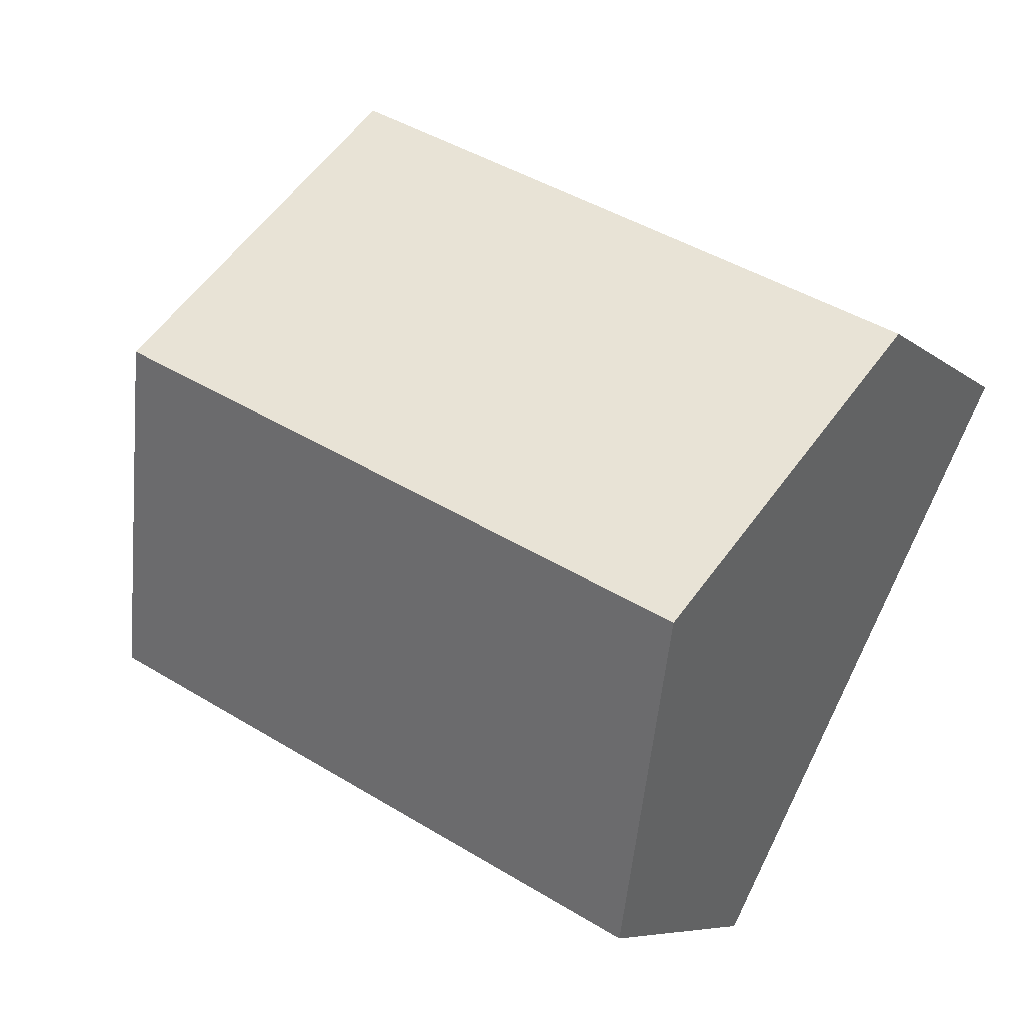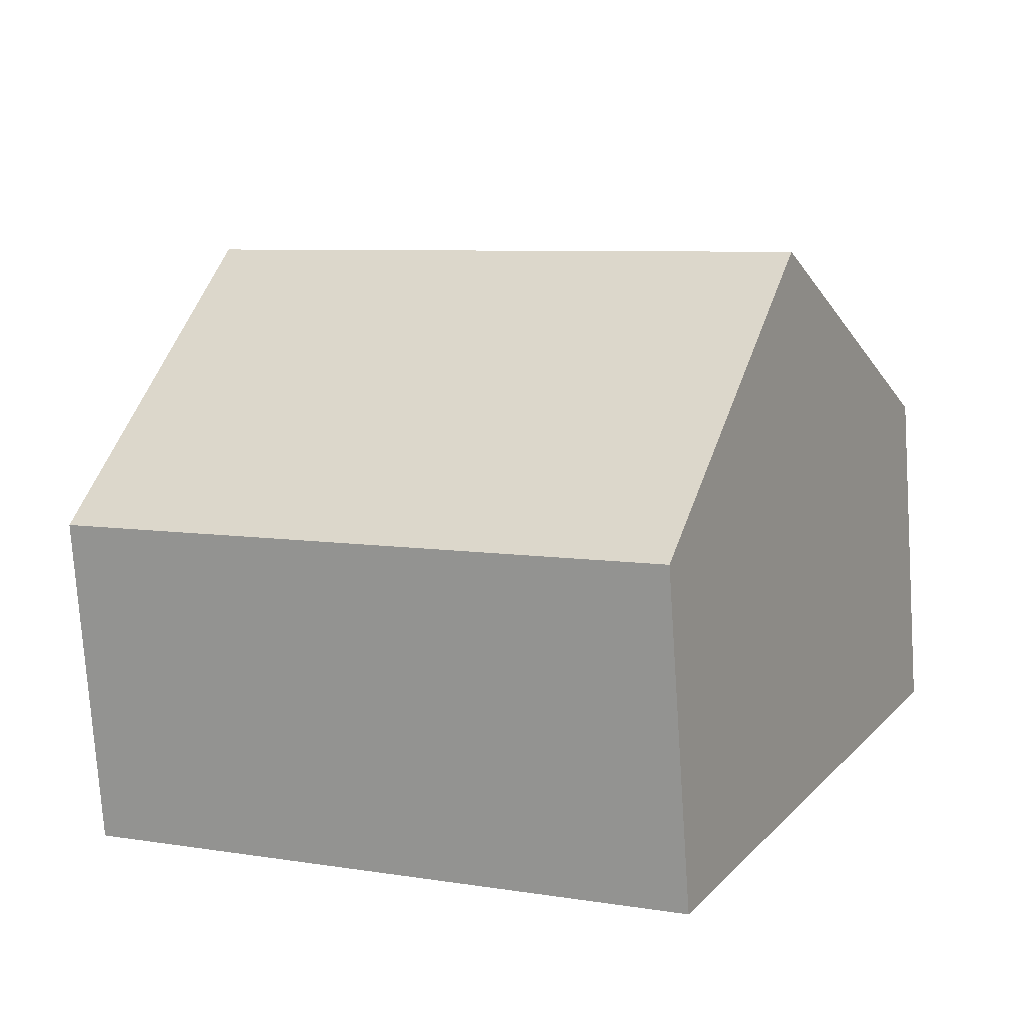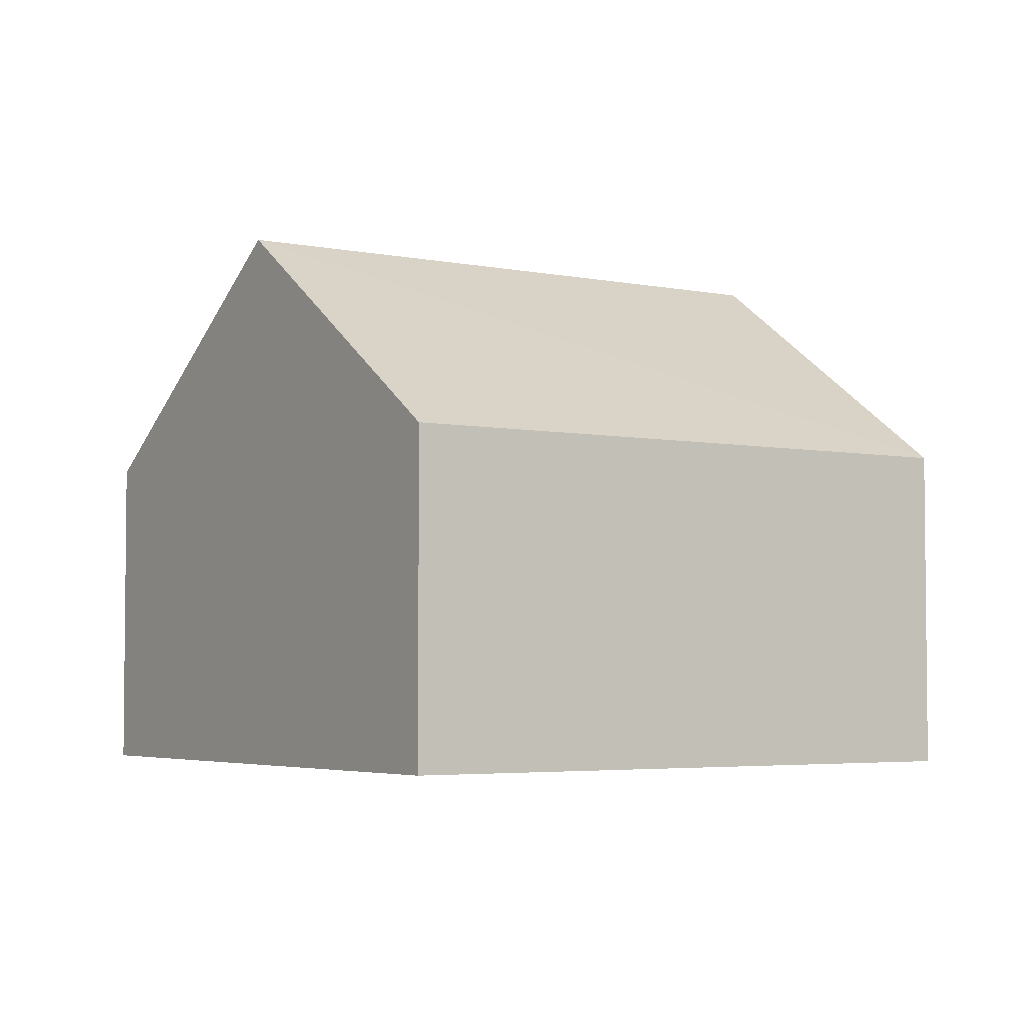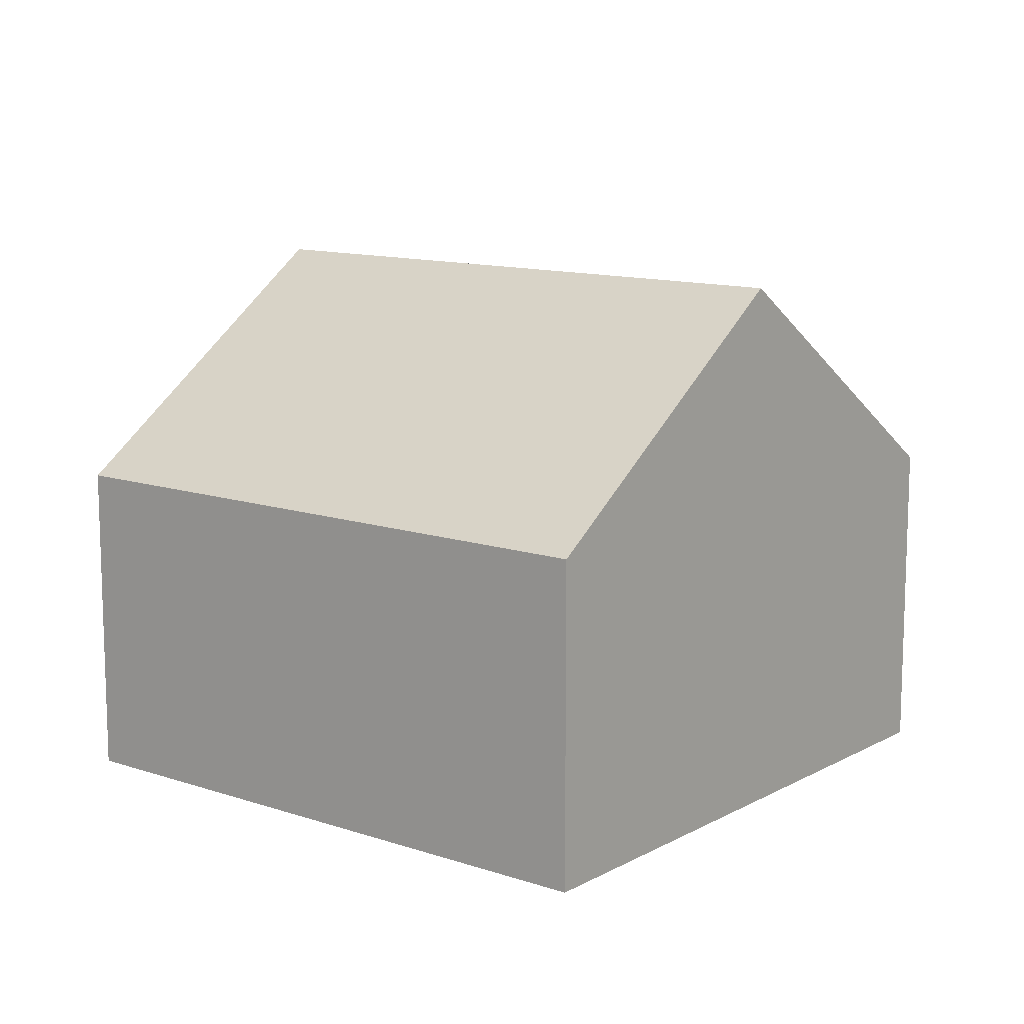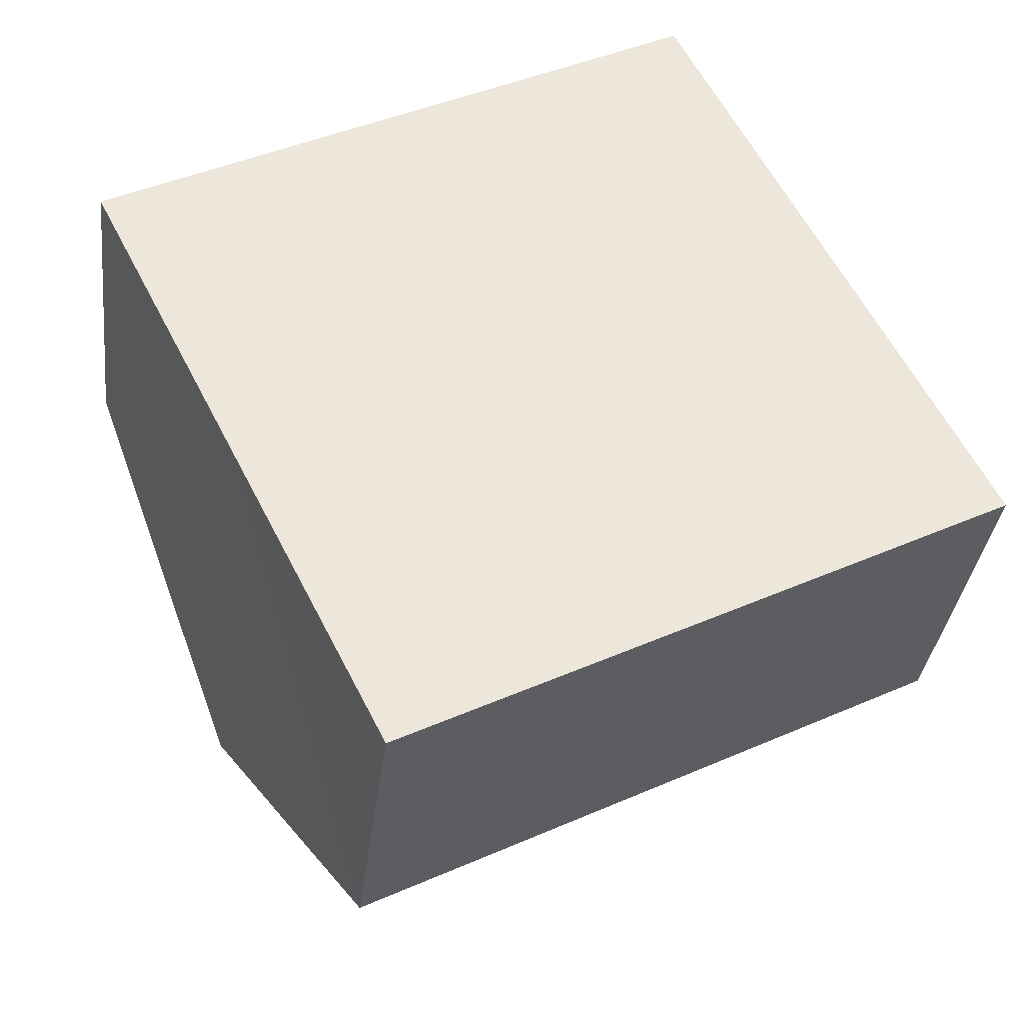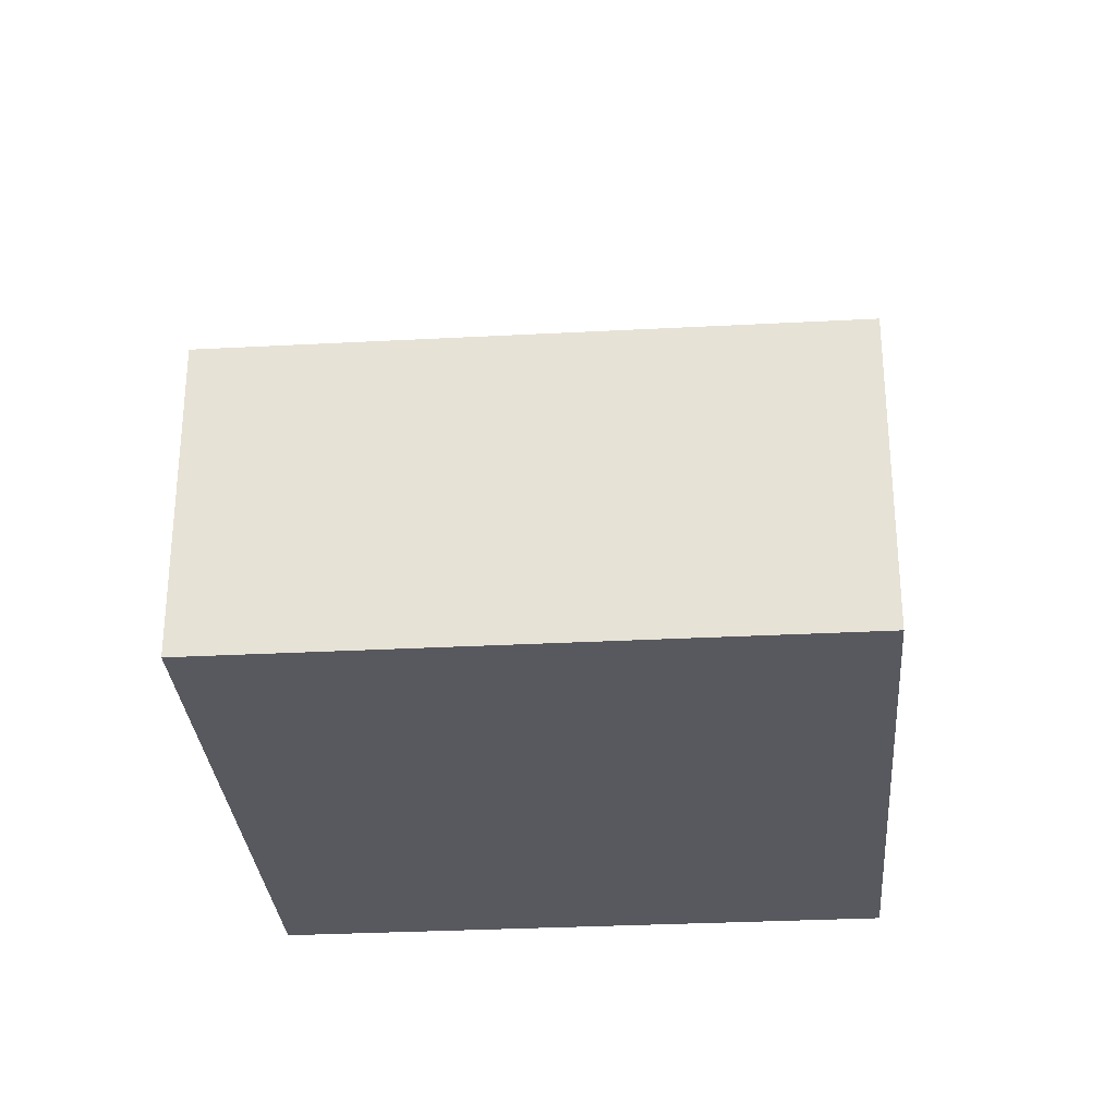
<metadata>
{"format":"obj","ext":"obj","renderer":"f3d","projection":"perspective","resolution":1024,"background":"white","views":[{"elev":-7.1,"azim":-154.9,"up":"+Z"},{"elev":-75.9,"azim":-176.1,"up":"+Z"},{"elev":-4.0,"azim":-60.8,"up":"+Y"},{"elev":12.1,"azim":-168.4,"up":"+Y"},{"elev":-34.2,"azim":-6.8,"up":"+Z"},{"elev":-30.3,"azim":157.5,"up":"+Y"}]}
</metadata>
<code>
v  2.968 3.311 -5.847
v  7.295 5.562 0.026
v  8.784 3.311 -2.895
v  1.484 5.562 -2.923
v  5.805 3.311 2.947
v  0 3.311 2.027e-16
v  0 0 0
v  5.805 -1.805e-16 2.947
v  7.295 -1.592e-18 0.026
v  8.784 1.773e-16 -2.895
v  2.968 3.58e-16 -5.847
v  1.484 1.79e-16 -2.923
g defaultobject
f 1 2 3
f 2 1 4
f 4 5 2
f 5 4 6
f 7 5 6
f 5 7 8
f 8 2 5
f 2 8 3
f 3 8 9
f 3 9 10
f 10 1 3
f 1 10 11
f 1 6 4
f 6 1 7
f 7 1 12
f 12 1 11
f 9 11 10
f 11 9 8
f 11 8 12
f 12 8 7

</code>
